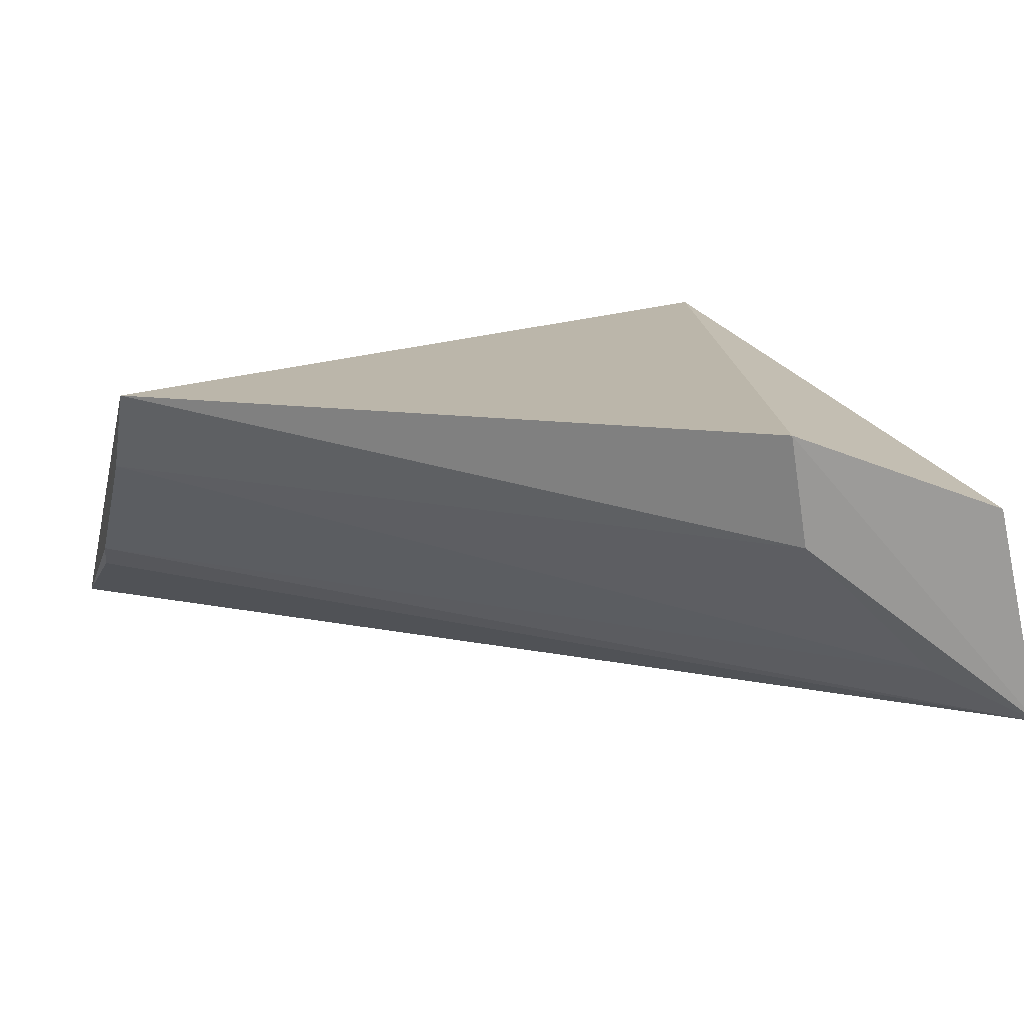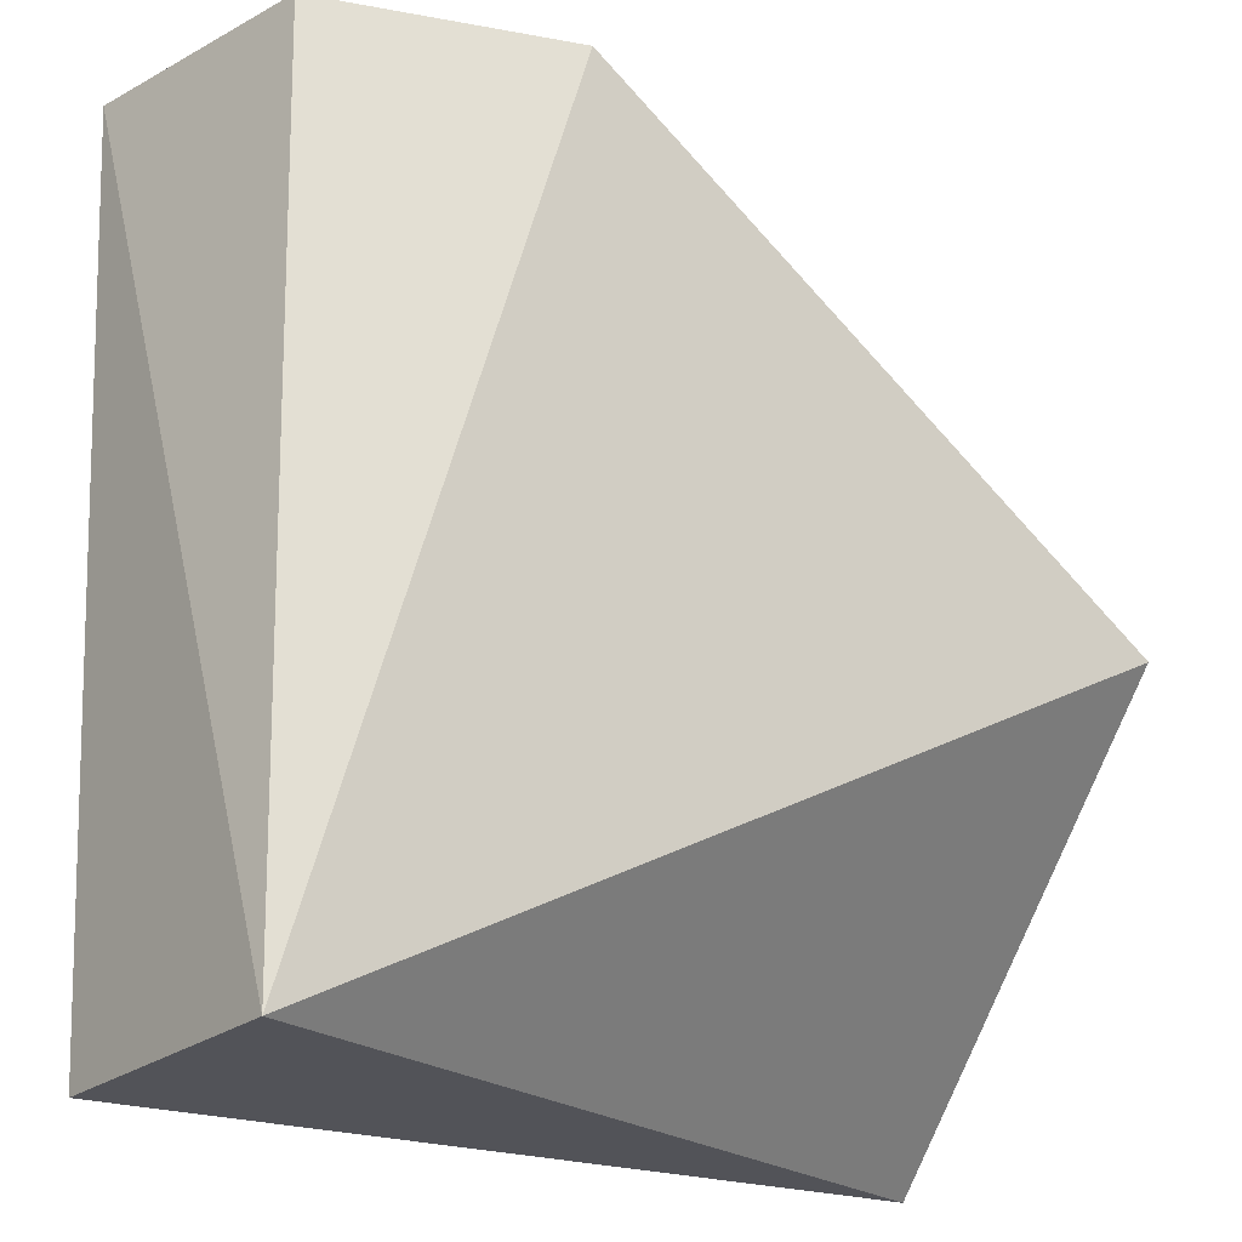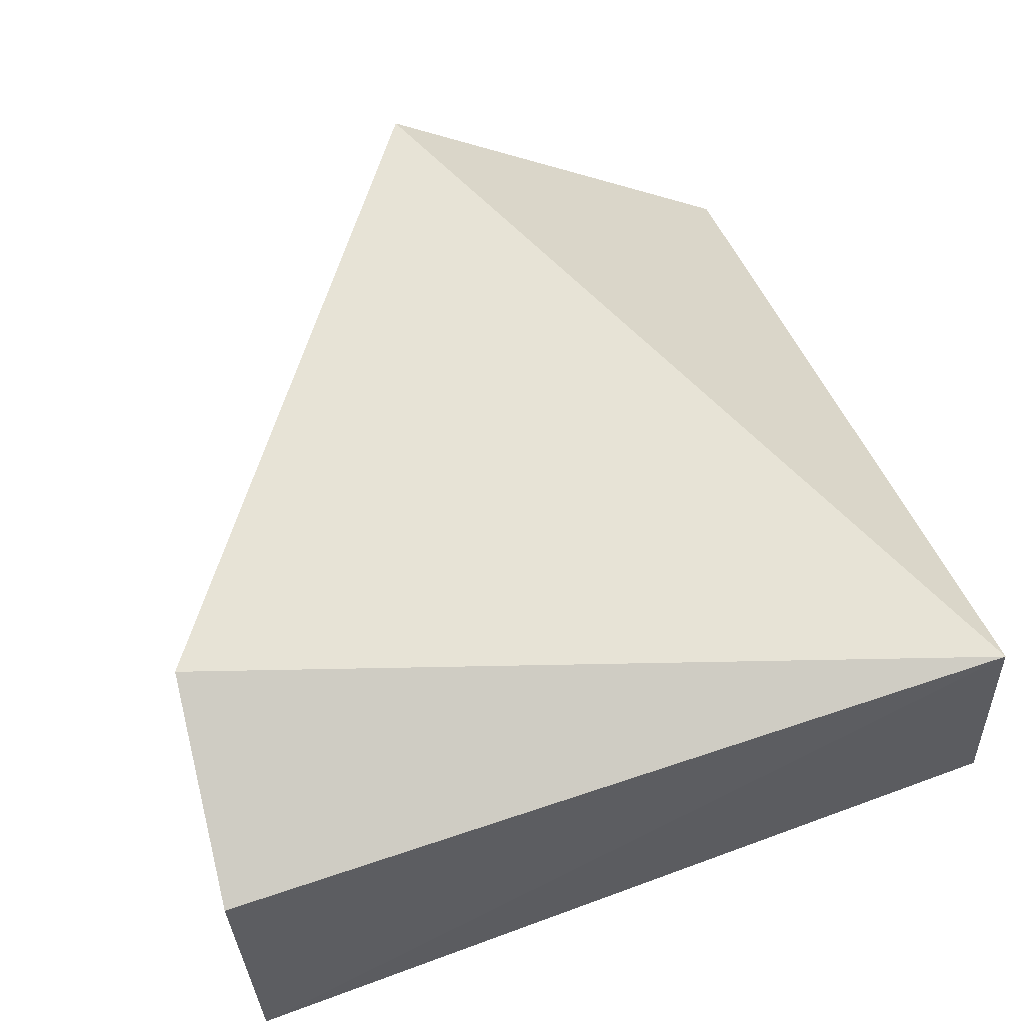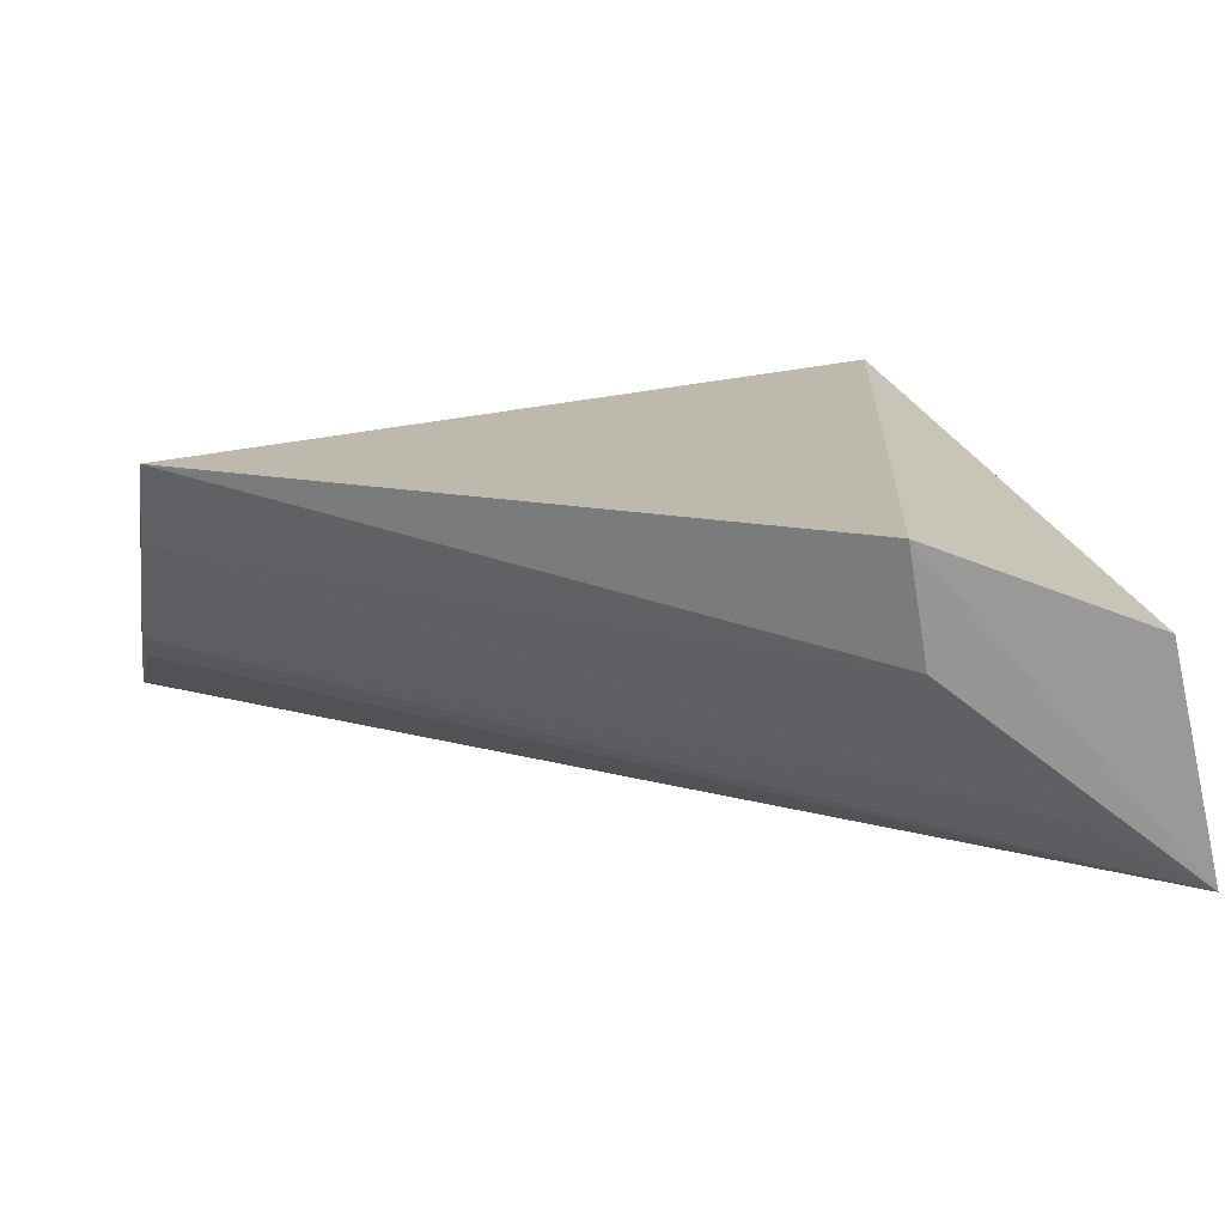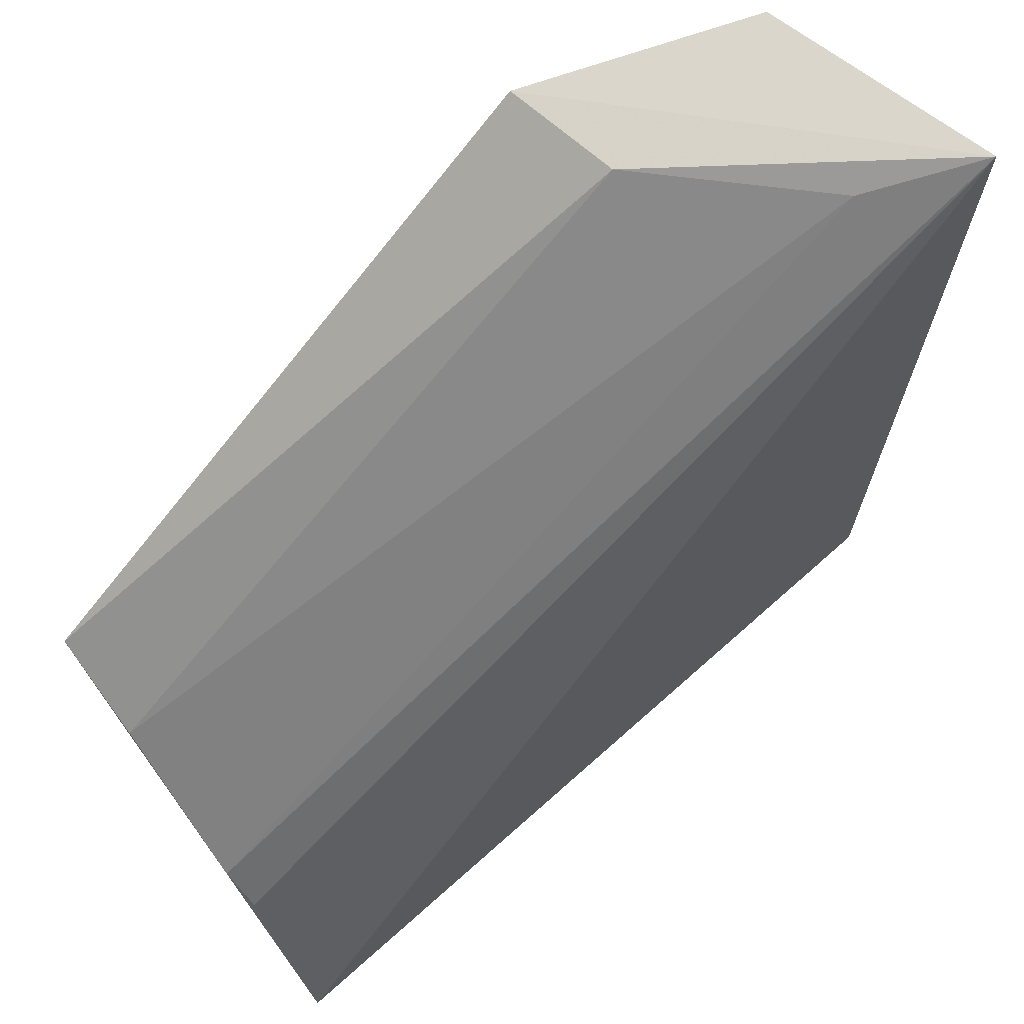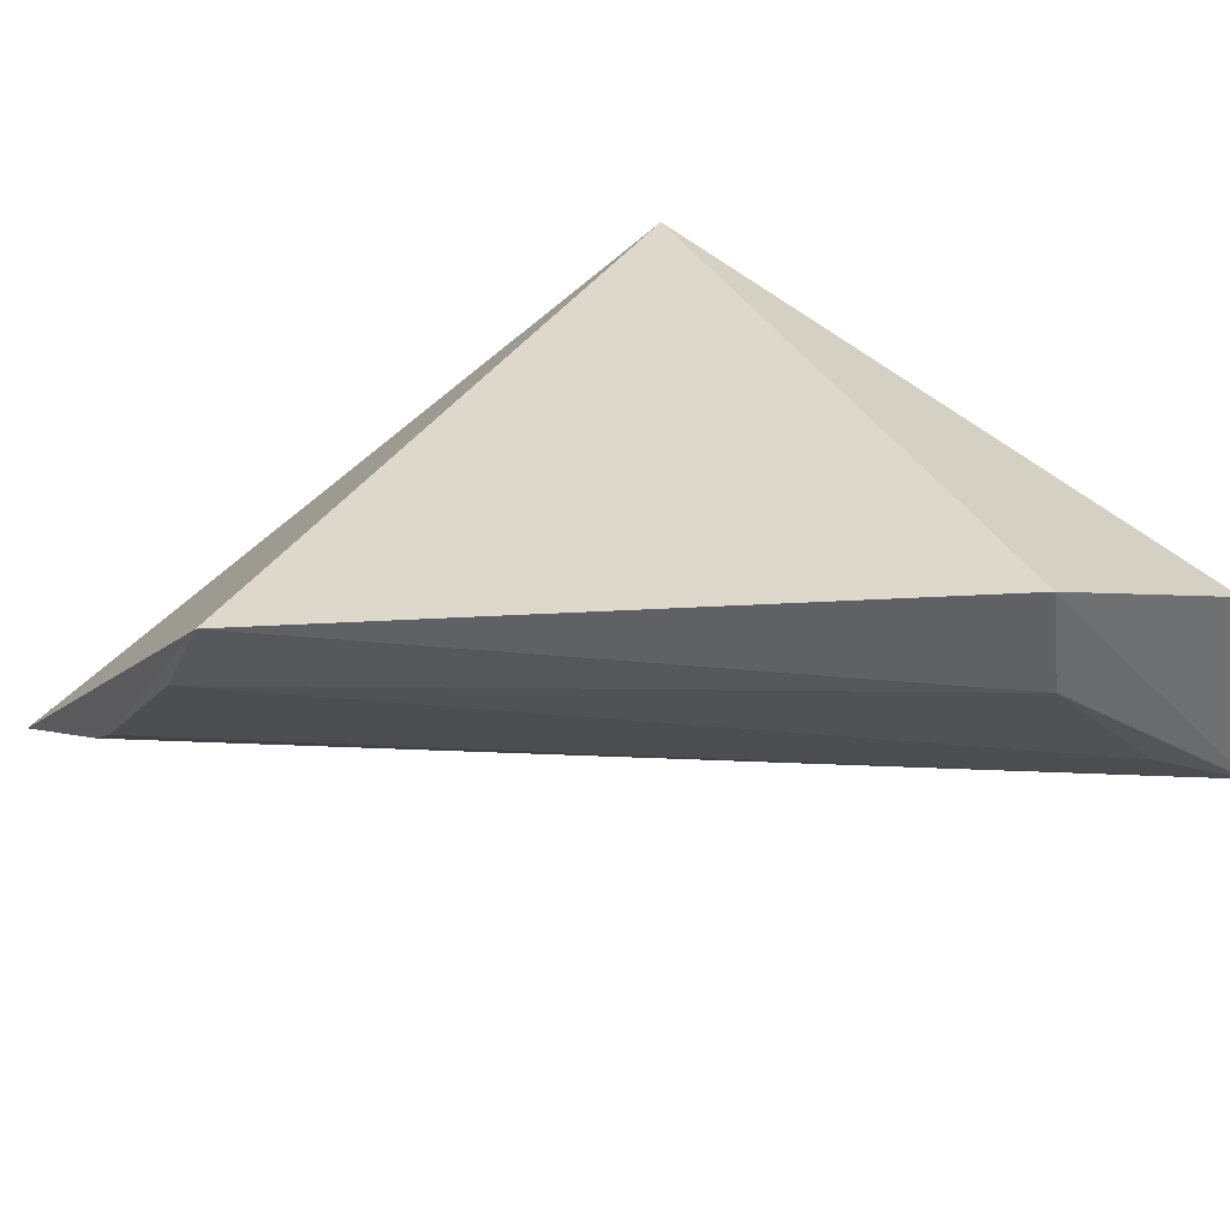
<metadata>
{"format":"obj","ext":"obj","renderer":"f3d","projection":"perspective","resolution":1024,"background":"white","views":[{"elev":18.5,"azim":-17.8,"up":"+Y"},{"elev":-21.6,"azim":146.8,"up":"+Z"},{"elev":64.0,"azim":71.8,"up":"+Y"},{"elev":19.5,"azim":-12.3,"up":"+Y"},{"elev":68.0,"azim":-39.0,"up":"+Z"},{"elev":35.8,"azim":-37.1,"up":"+Y"}]}
</metadata>
<code>
v -0.09699 -0.03558 0.06754
v -0.09505 -0.04347 0.06749
v -0.09698 -0.03473 0.03983
v -0.1237 -0.04518 0.0399
v -0.1237 -0.03317 0.05347
v -0.09617 -0.0437 0.03951
v -0.1037 -0.03649 0.06678
v -0.1238 -0.04103 0.04681
v -0.1044 -0.03259 0.0669
v -0.1236 -0.04215 0.04538
v -0.1237 -0.03636 0.05137
v -0.09868 -0.04152 0.06654
f 1 2 3
f 5 3 4
f 6 3 2
f 6 2 4
f 6 4 3
f 8 5 4
f 9 1 3
f 9 3 5
f 9 5 7
f 9 7 2
f 9 2 1
f 10 8 4
f 10 4 2
f 10 2 8
f 11 7 5
f 11 5 8
f 12 11 8
f 12 8 2
f 12 2 7
f 12 7 11

</code>
